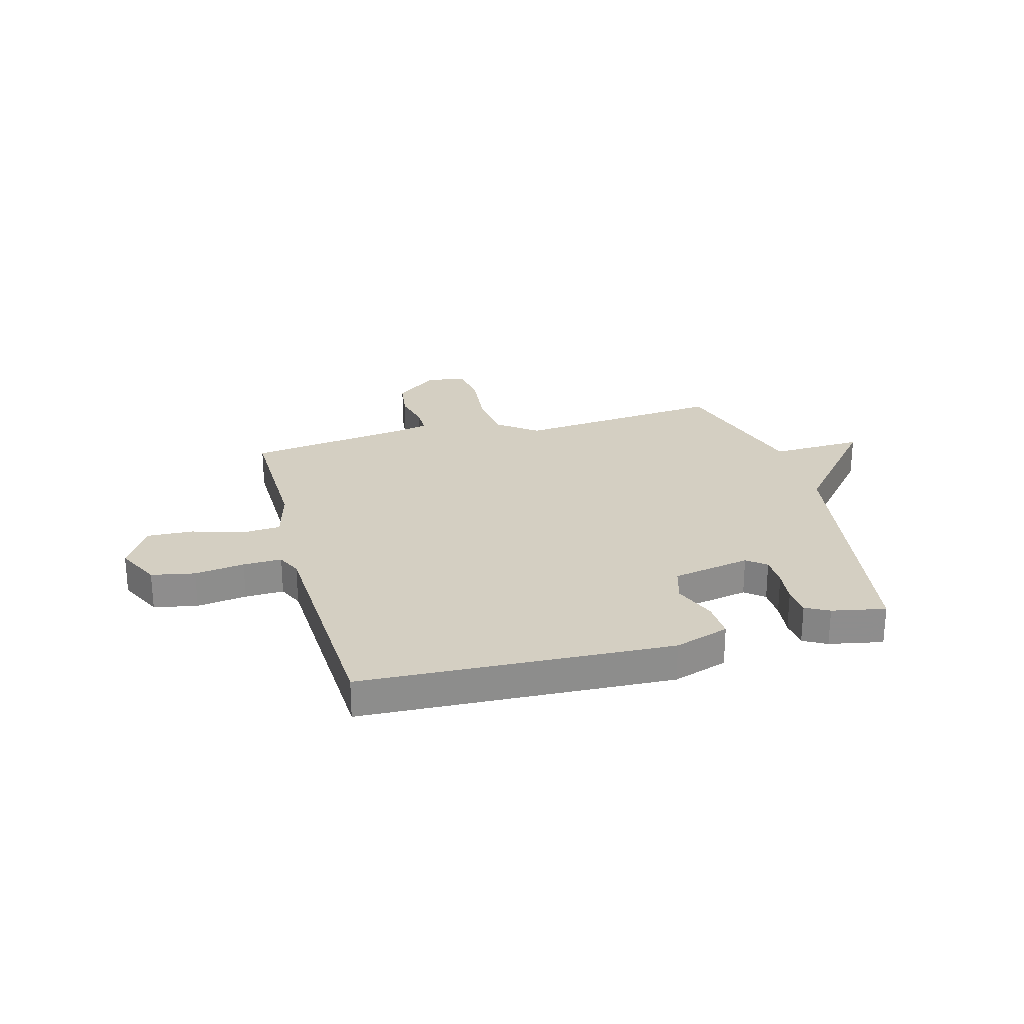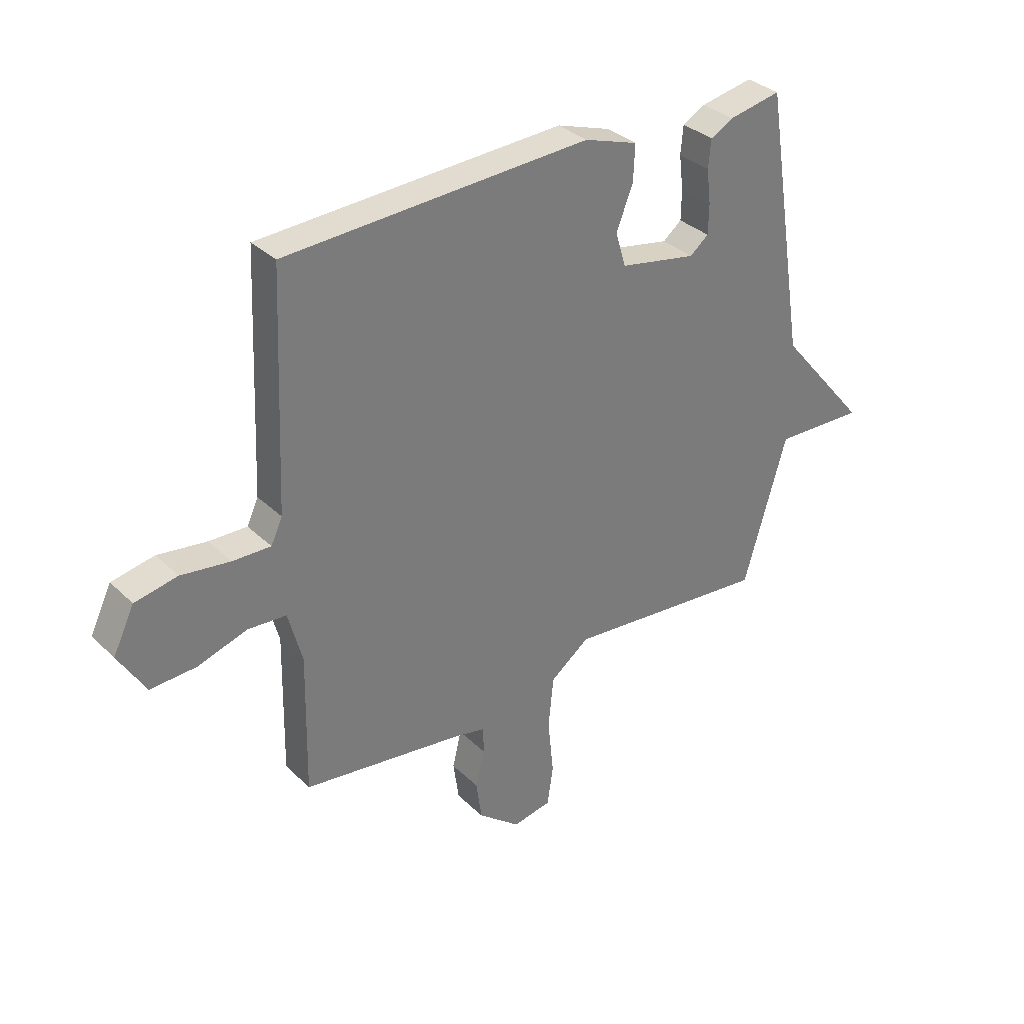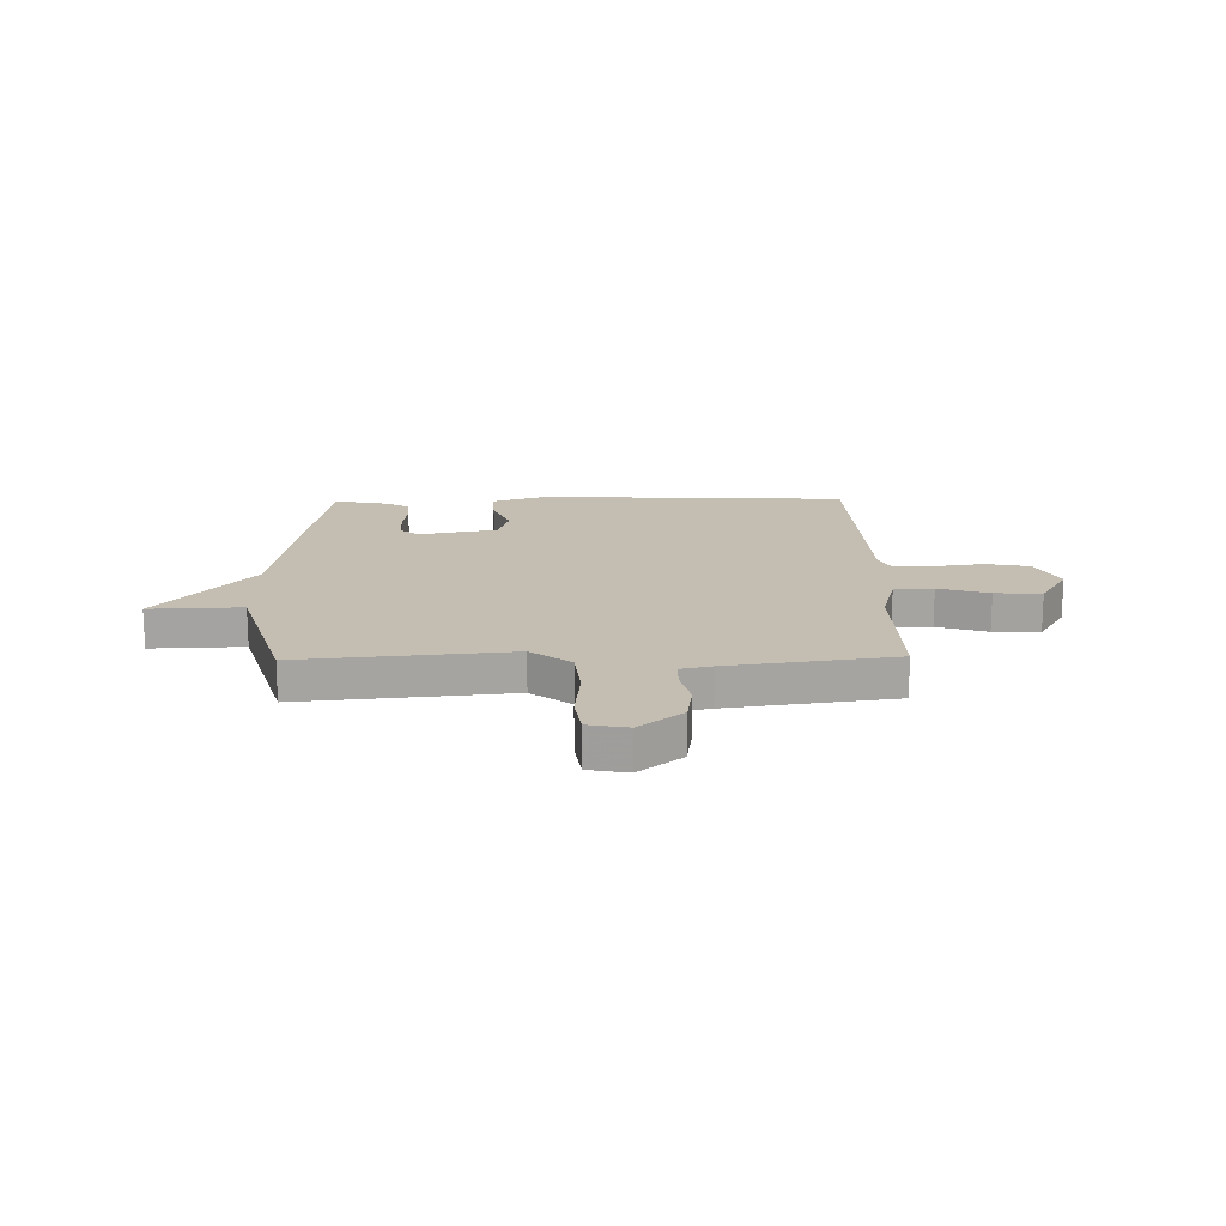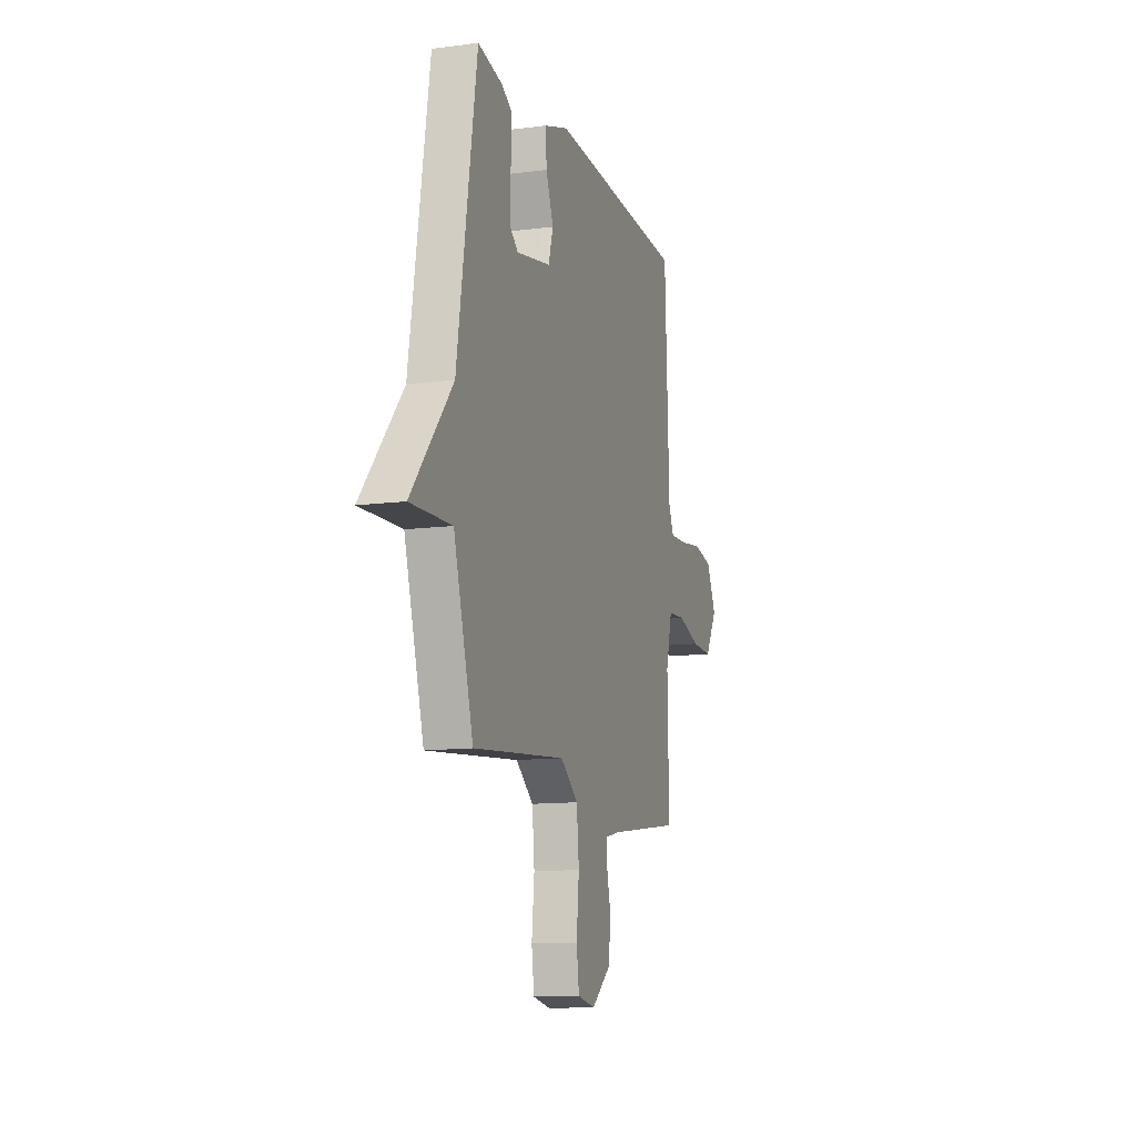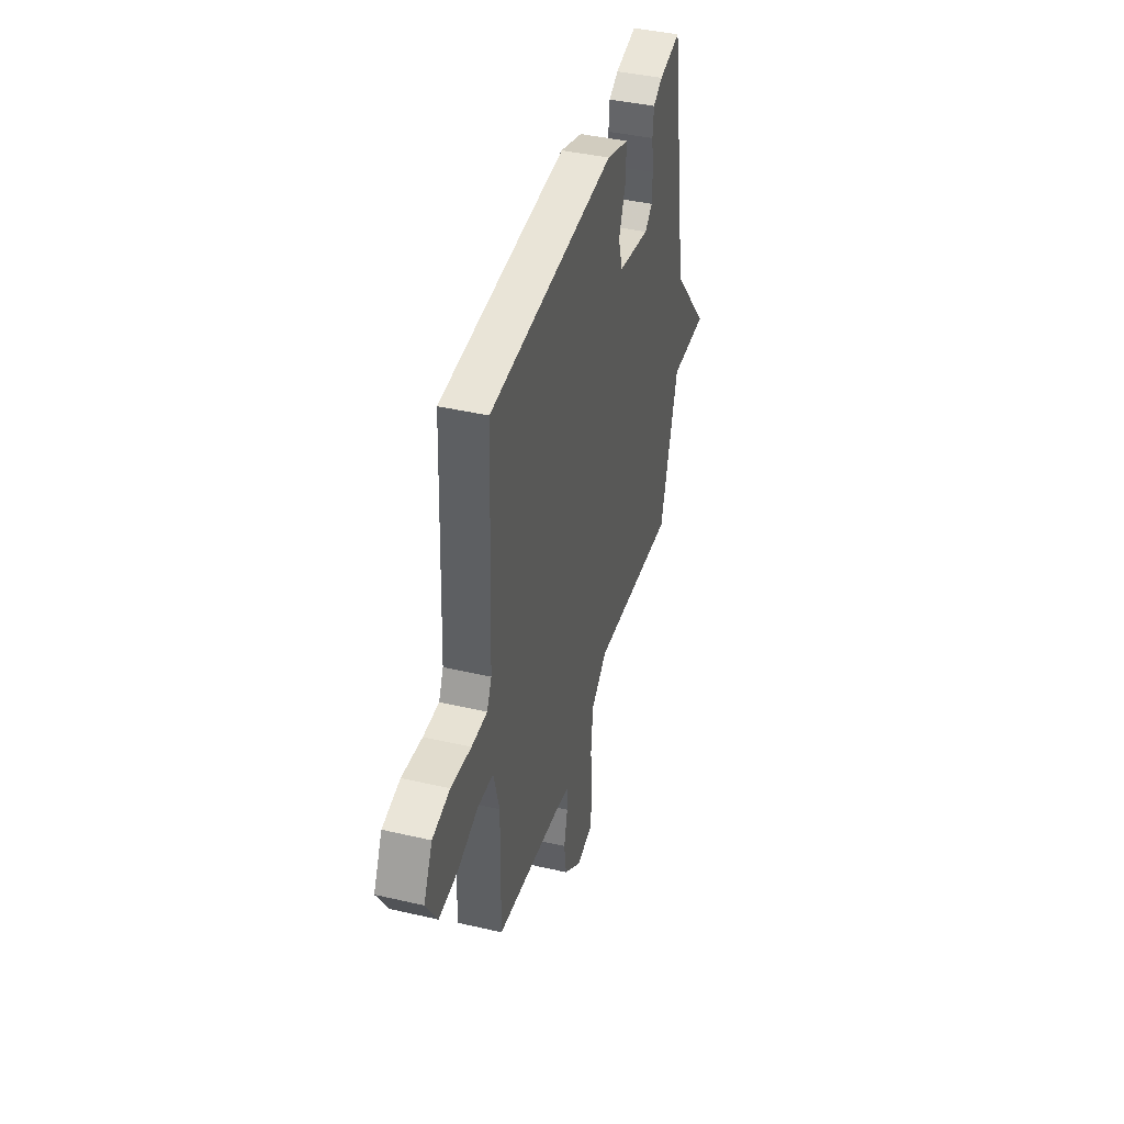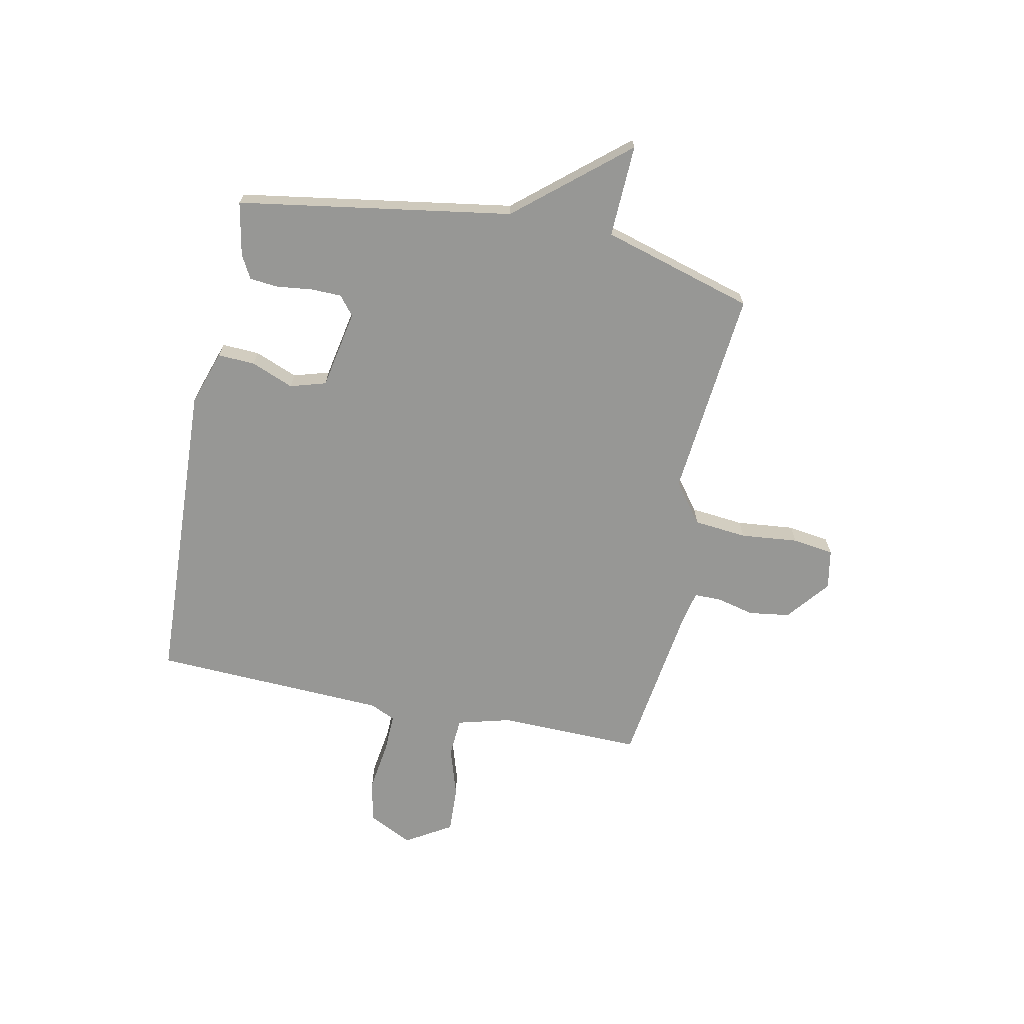
<metadata>
{"format":"obj","ext":"obj","renderer":"f3d","projection":"perspective","resolution":1024,"background":"white","views":[{"elev":25.7,"azim":-15.2,"up":"+Y"},{"elev":33.3,"azim":-37.8,"up":"+Z"},{"elev":17.2,"azim":178.9,"up":"+Y"},{"elev":-11.8,"azim":107.3,"up":"+Z"},{"elev":41.2,"azim":-74.2,"up":"+Z"},{"elev":-68.1,"azim":78.4,"up":"+Y"}]}
</metadata>
<code>
v -0.5 0.07 -0.5
v -0.495 0.07 -0.232
v -0.522 0.07 -0.131
v -0.596 0.07 -0.126
v -0.691 0.07 -0.156
v -0.779 0.07 -0.16
v -0.831 0.07 -0.074
v -0.79 0.07 0.01
v -0.708 0.07 0.026
v -0.614 0.07 0.013
v -0.541 0.07 0.011
v -0.519 0.07 0.058
v -0.5 0.07 0.5
v 0.085 0.07 0.528
v 0.188 0.07 0.494
v 0.185 0.07 0.424
v 0.153 0.07 0.344
v 0.173 0.07 0.277
v 0.321 0.07 0.249
v 0.357 0.07 0.278
v 0.358 0.07 0.336
v 0.35 0.07 0.402
v 0.355 0.07 0.456
v 0.399 0.07 0.48
v 0.5 0.07 0.5
v 0.583 0.07 -0.015
v 0.757 0.07 -0.221
v 0.583 0.07 -0.215
v 0.5 0.07 -0.5
v 0.106 0.07 -0.463
v 0.031 0.07 -0.52
v 0.021 0.07 -0.62
v 0.032 0.07 -0.728
v 0.021 0.07 -0.806
v -0.054 0.07 -0.82
v -0.135 0.07 -0.755
v -0.146 0.07 -0.678
v -0.129 0.07 -0.607
v -0.129 0.07 -0.556
v -0.188 0.07 -0.543
v -0.5 0 -0.5
v -0.495 0 -0.232
v -0.522 0 -0.131
v -0.596 0 -0.126
v -0.691 0 -0.156
v -0.779 0 -0.16
v -0.831 0 -0.074
v -0.79 0 0.01
v -0.708 0 0.026
v -0.614 0 0.013
v -0.541 0 0.011
v -0.519 0 0.058
v -0.5 0 0.5
v 0.085 0 0.528
v 0.188 0 0.494
v 0.185 0 0.424
v 0.153 0 0.344
v 0.173 0 0.277
v 0.321 0 0.249
v 0.357 0 0.278
v 0.358 0 0.336
v 0.35 0 0.402
v 0.355 0 0.456
v 0.399 0 0.48
v 0.5 0 0.5
v 0.583 0 -0.015
v 0.757 0 -0.221
v 0.583 0 -0.215
v 0.5 0 -0.5
v 0.106 0 -0.463
v 0.031 0 -0.52
v 0.021 0 -0.62
v 0.032 0 -0.728
v 0.021 0 -0.806
v -0.054 0 -0.82
v -0.135 0 -0.755
v -0.146 0 -0.678
v -0.129 0 -0.607
v -0.129 0 -0.556
v -0.188 0 -0.543
f 36 37 38
f 35 36 38
f 34 35 38
f 33 34 38
f 32 33 38
f 31 32 38 39
f 30 31 39 40
f 28 29 30
f 26 27 28
f 25 26 28
f 24 25 28
f 23 24 28
f 22 23 28
f 21 22 28
f 20 21 28
f 30 40 1
f 28 30 1
f 20 28 1
f 19 20 1
f 15 16 17
f 14 15 17
f 13 14 17
f 12 13 17
f 11 12 17 18
f 8 9 10
f 7 8 10
f 6 7 10
f 5 6 10
f 4 5 10
f 3 4 10 11
f 11 18 19
f 3 11 19
f 2 3 19
f 1 2 19
f 78 77 76
f 78 76 75
f 78 75 74
f 78 74 73
f 78 73 72
f 79 78 72 71
f 80 79 71 70
f 70 69 68
f 68 67 66
f 68 66 65
f 68 65 64
f 68 64 63
f 68 63 62
f 68 62 61
f 68 61 60
f 41 80 70
f 41 70 68
f 41 68 60
f 41 60 59
f 57 56 55
f 57 55 54
f 57 54 53
f 57 53 52
f 58 57 52 51
f 50 49 48
f 50 48 47
f 50 47 46
f 50 46 45
f 50 45 44
f 51 50 44 43
f 59 58 51
f 59 51 43
f 59 43 42
f 59 42 41
f 1 41 42 2
f 2 42 43 3
f 3 43 44 4
f 4 44 45 5
f 5 45 46 6
f 6 46 47 7
f 7 47 48 8
f 8 48 49 9
f 9 49 50 10
f 10 50 51 11
f 11 51 52 12
f 12 52 53 13
f 13 53 54 14
f 14 54 55 15
f 15 55 56 16
f 16 56 57 17
f 17 57 58 18
f 18 58 59 19
f 19 59 60 20
f 20 60 61 21
f 21 61 62 22
f 22 62 63 23
f 23 63 64 24
f 24 64 65 25
f 25 65 66 26
f 26 66 67 27
f 27 67 68 28
f 28 68 69 29
f 29 69 70 30
f 30 70 71 31
f 31 71 72 32
f 32 72 73 33
f 33 73 74 34
f 34 74 75 35
f 35 75 76 36
f 36 76 77 37
f 37 77 78 38
f 38 78 79 39
f 39 79 80 40
f 40 80 41 1

</code>
